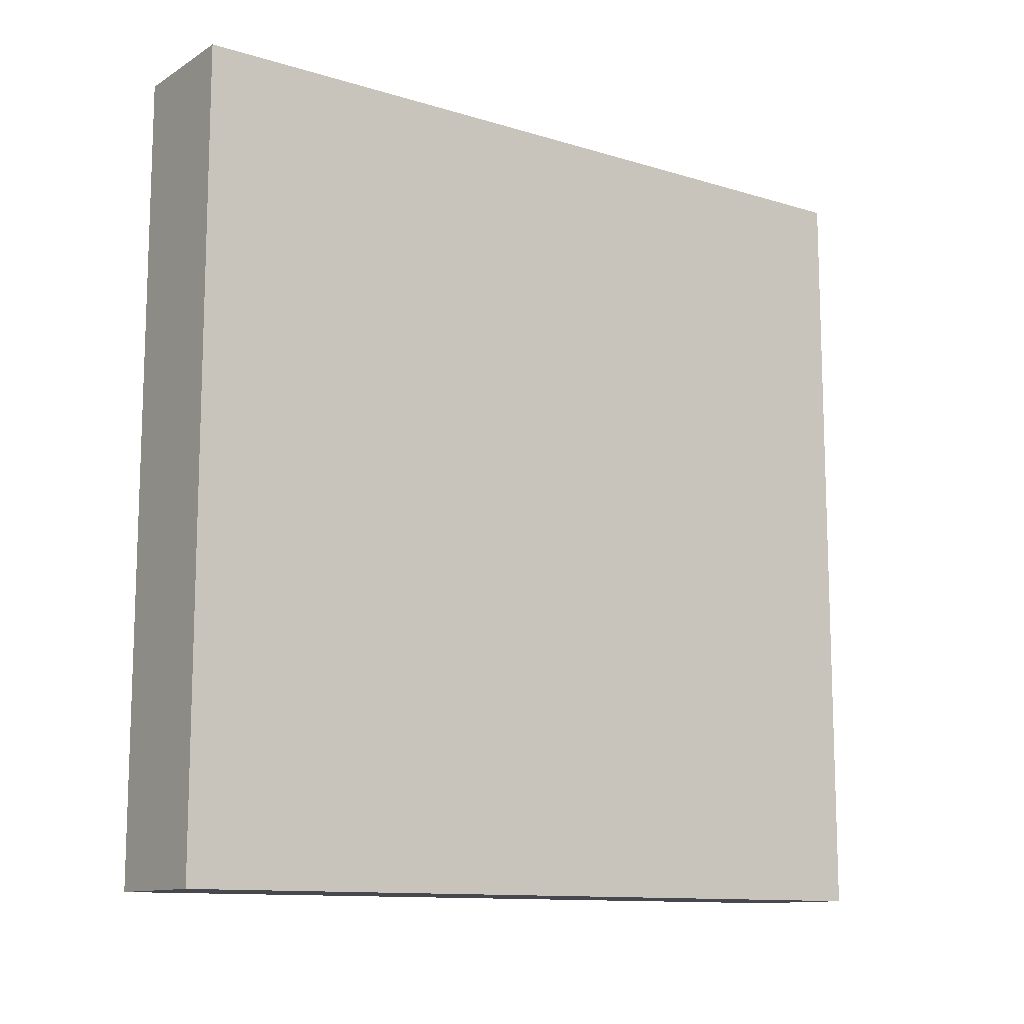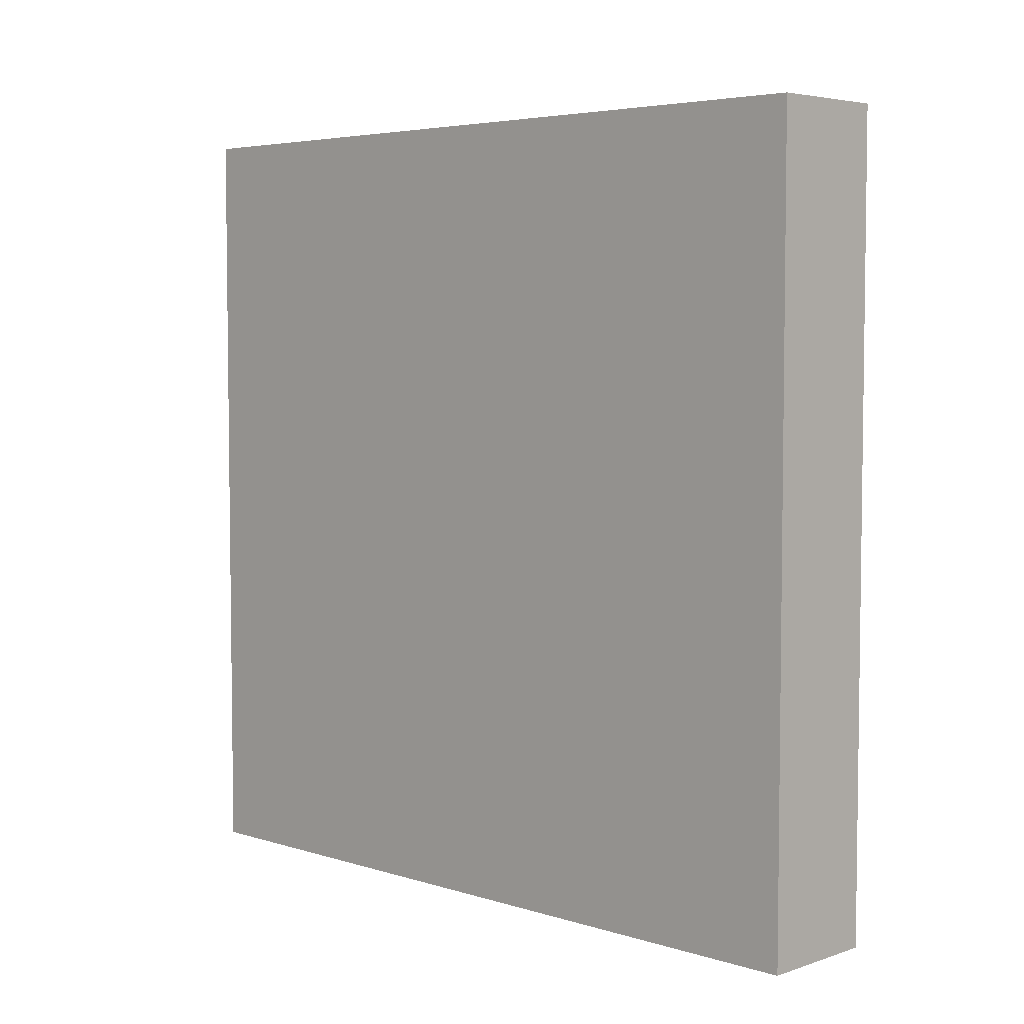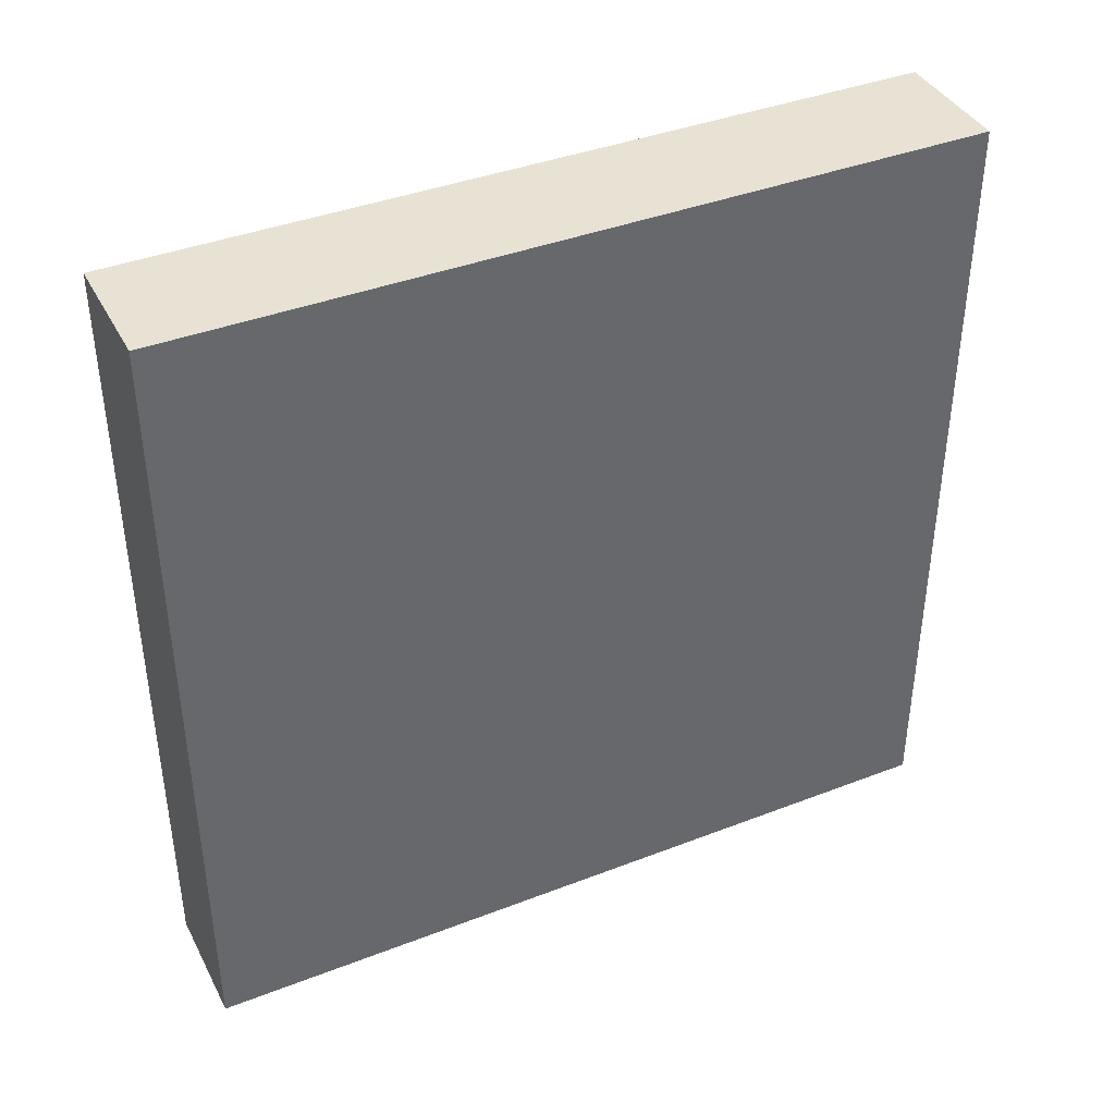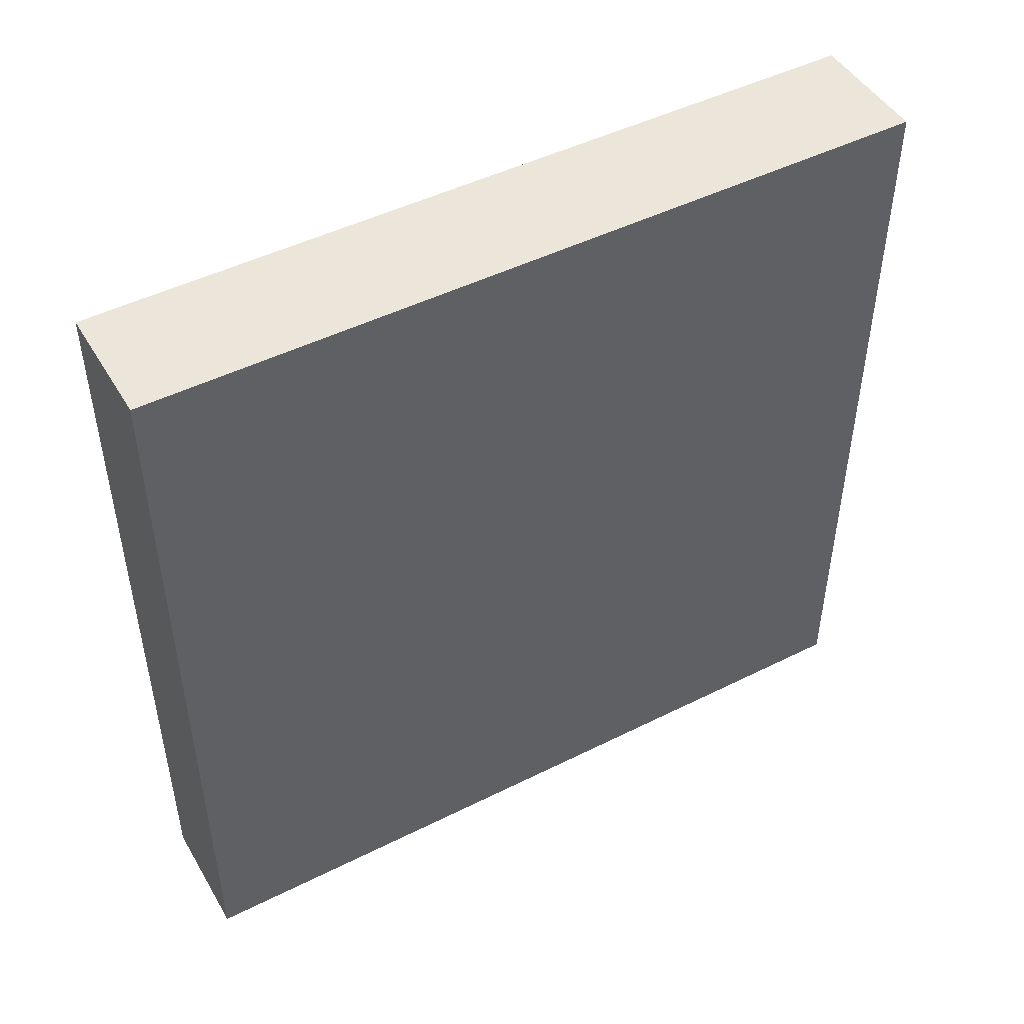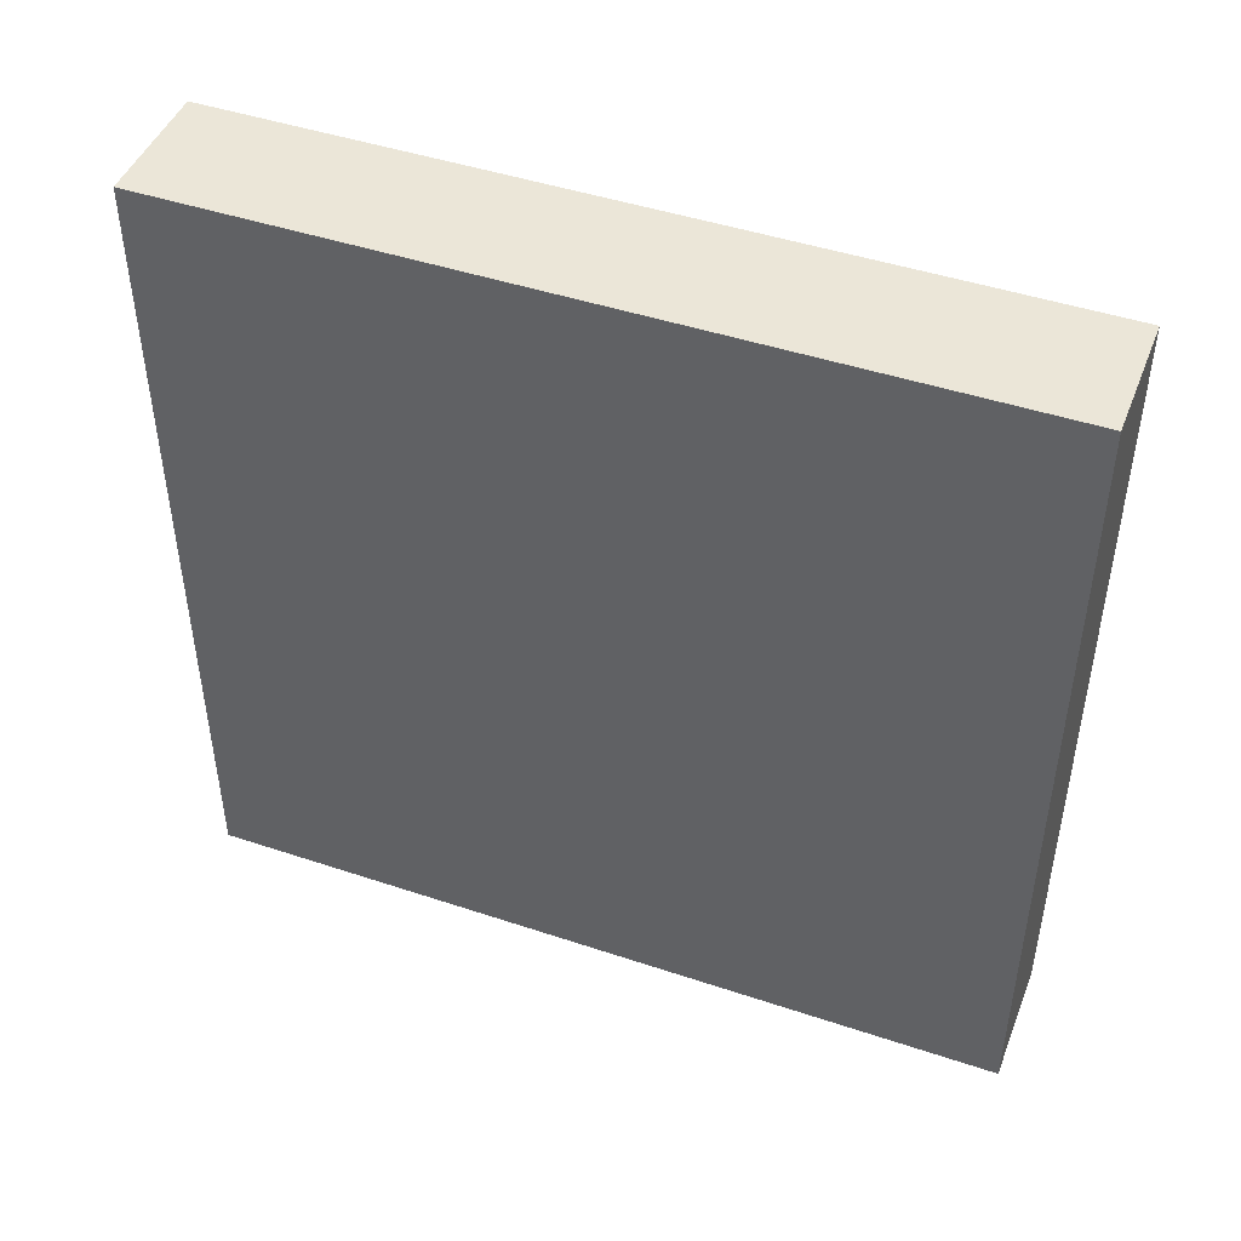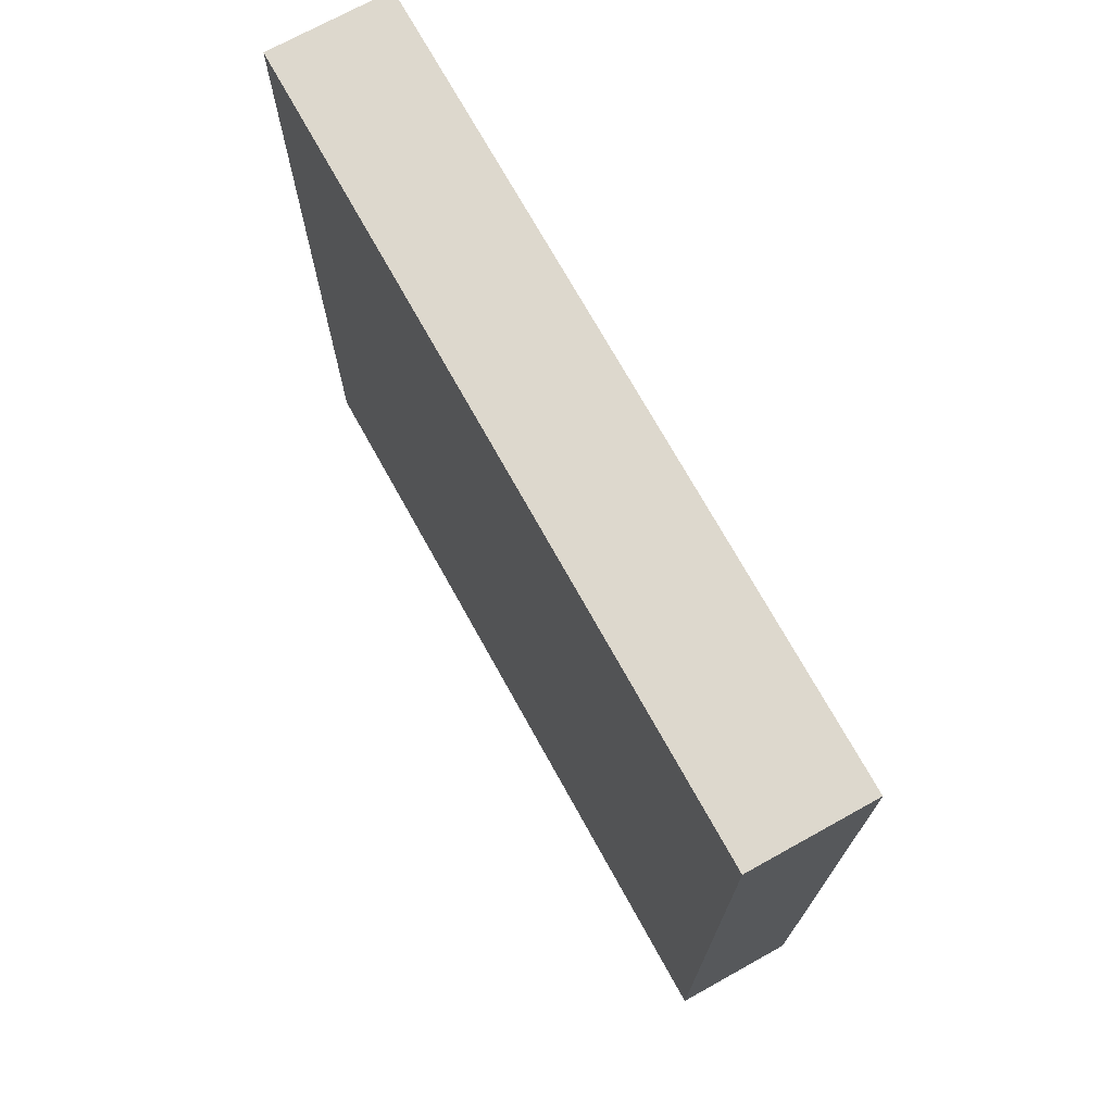
<metadata>
{"format":"obj","ext":"obj","renderer":"f3d","projection":"perspective","resolution":1024,"background":"white","views":[{"elev":-11.9,"azim":-125.8,"up":"+Y"},{"elev":4.8,"azim":-45.8,"up":"+Z"},{"elev":39.8,"azim":-115.6,"up":"+Z"},{"elev":47.6,"azim":60.6,"up":"+Y"},{"elev":46.1,"azim":110.9,"up":"+Y"},{"elev":72.2,"azim":-29.0,"up":"+Z"}]}
</metadata>
<code>
o Cube.011
v 4.31 3.75 -1
v 4.31 1.75 -1
v 4.31 3.75 1
v 4.31 1.75 1
v 4 3.75 -1
v 4 1.75 -1
v 4 3.75 1
v 4 1.75 1
f 1 5 7 3
f 6 2 4 8
f 4 3 7 8
f 2 1 3 4
f 6 5 1 2
f 8 7 5 6

</code>
